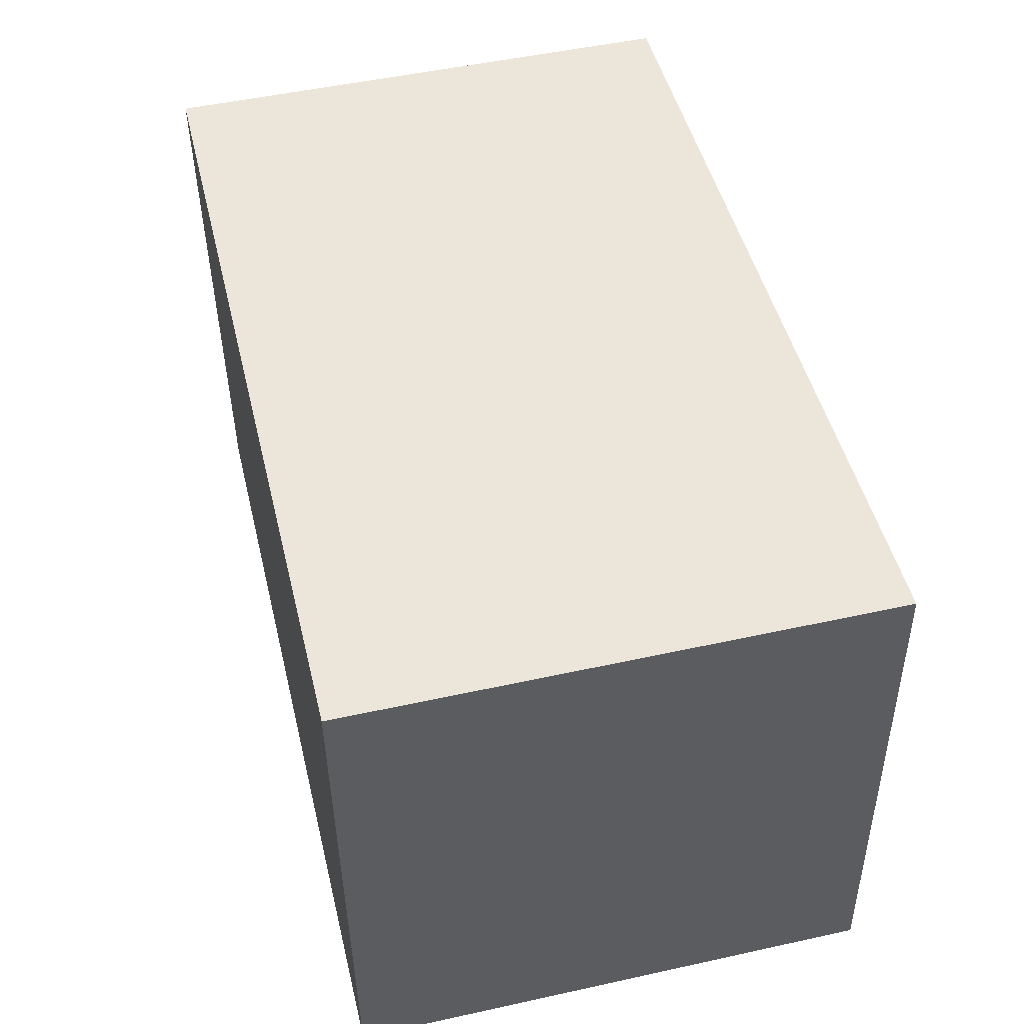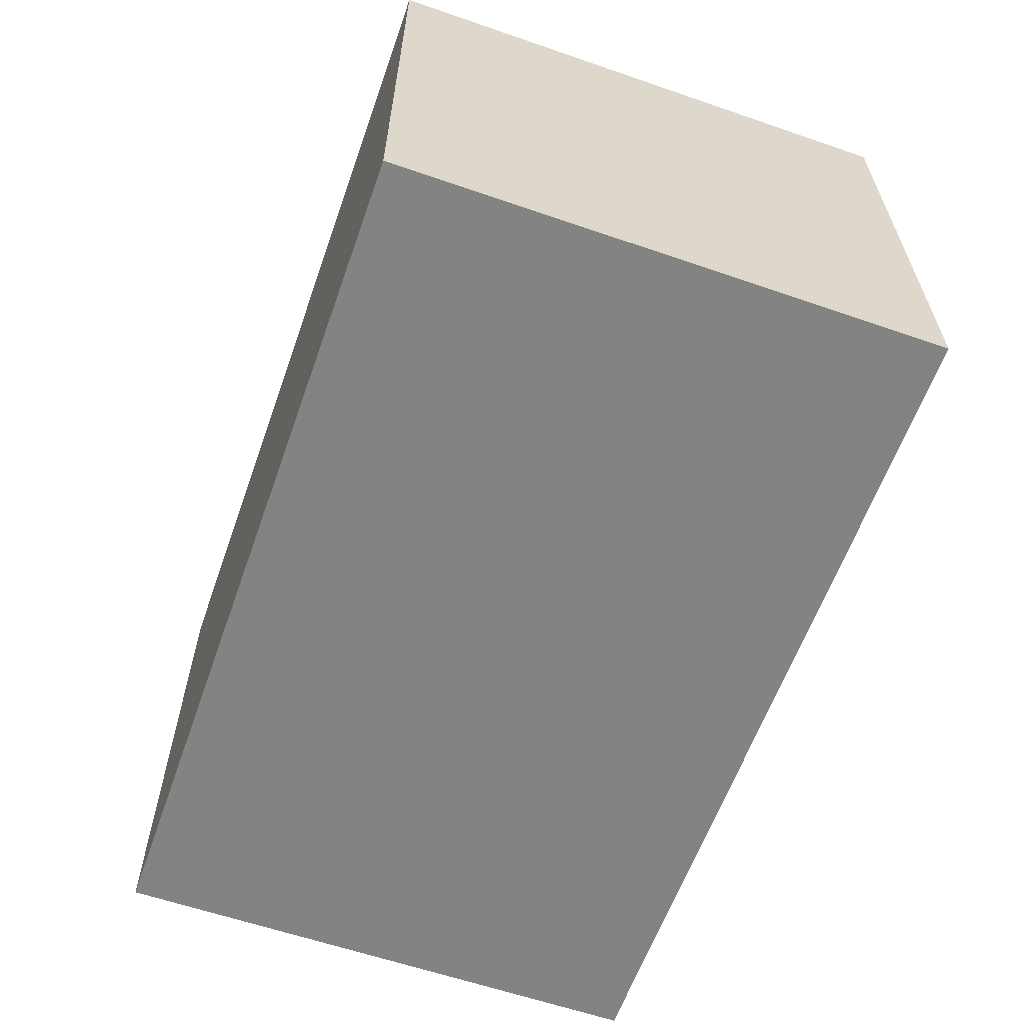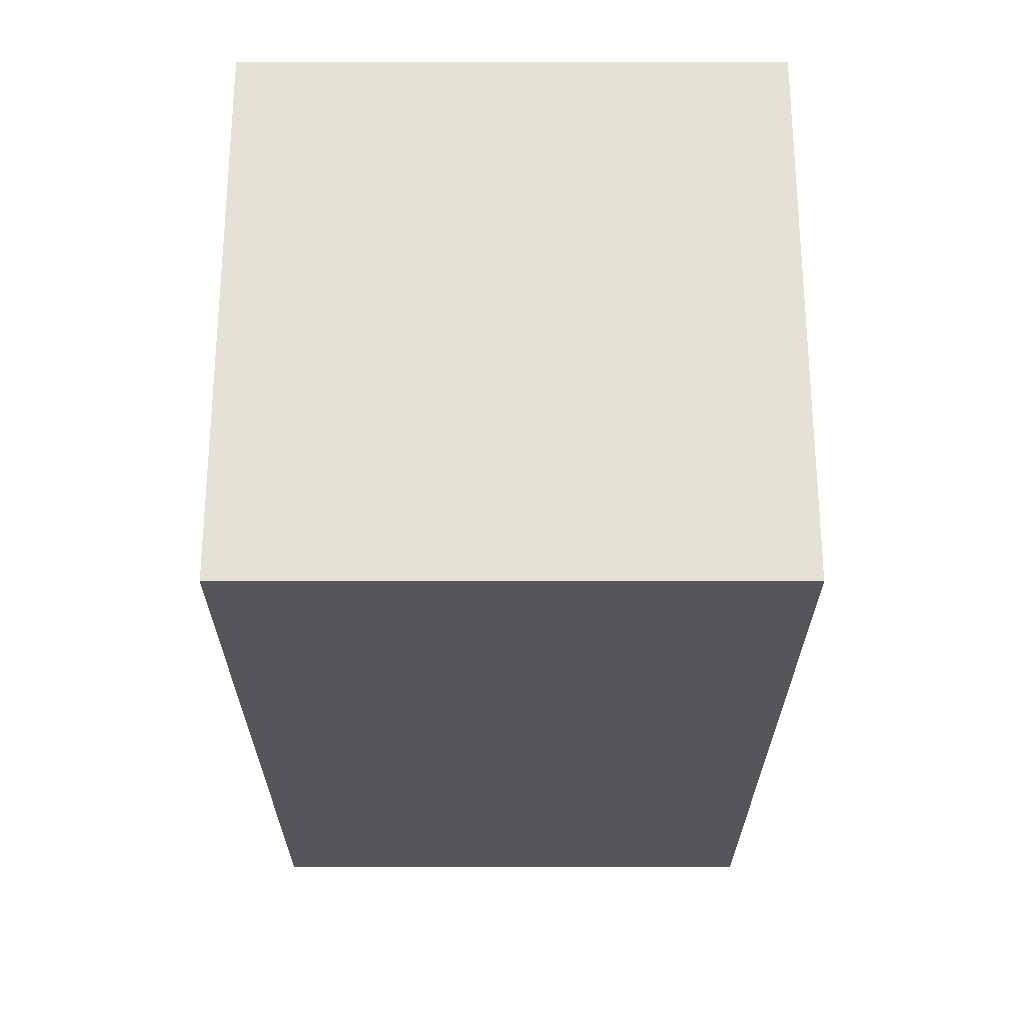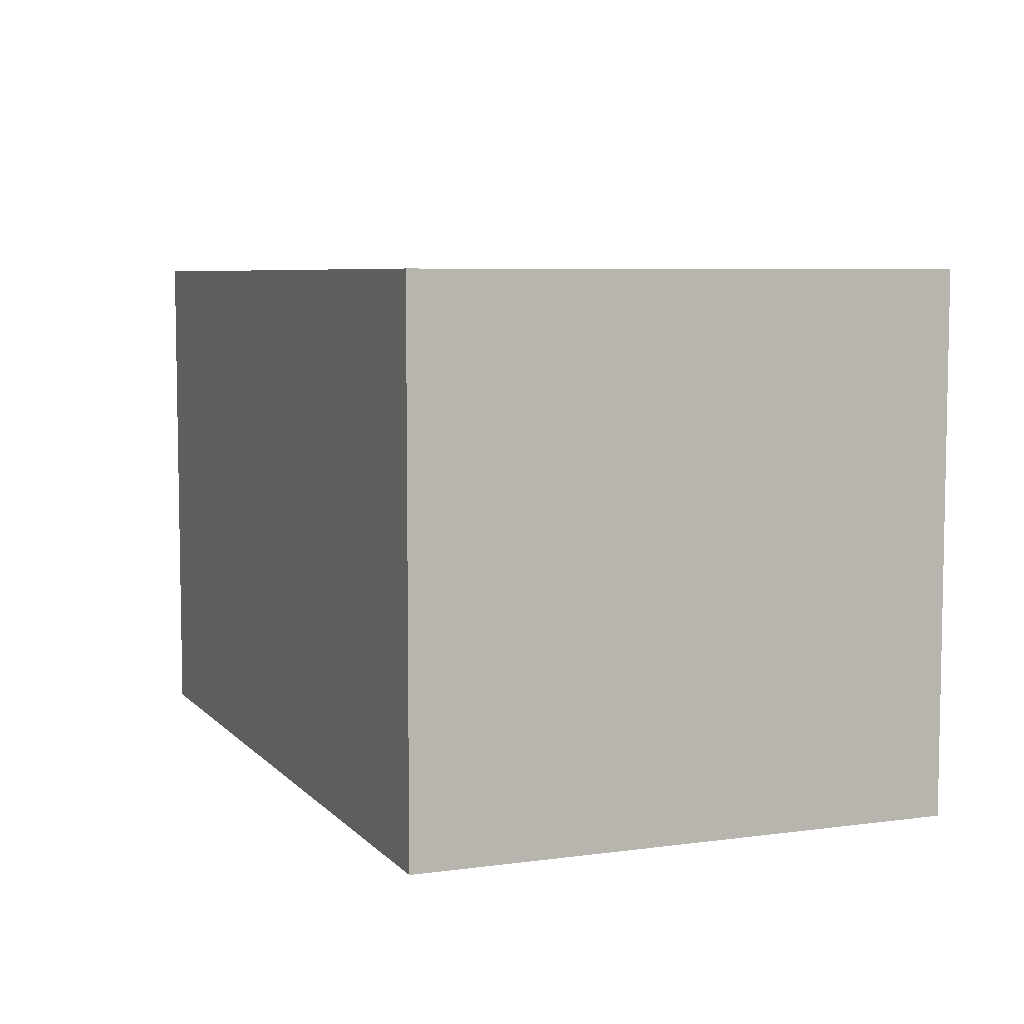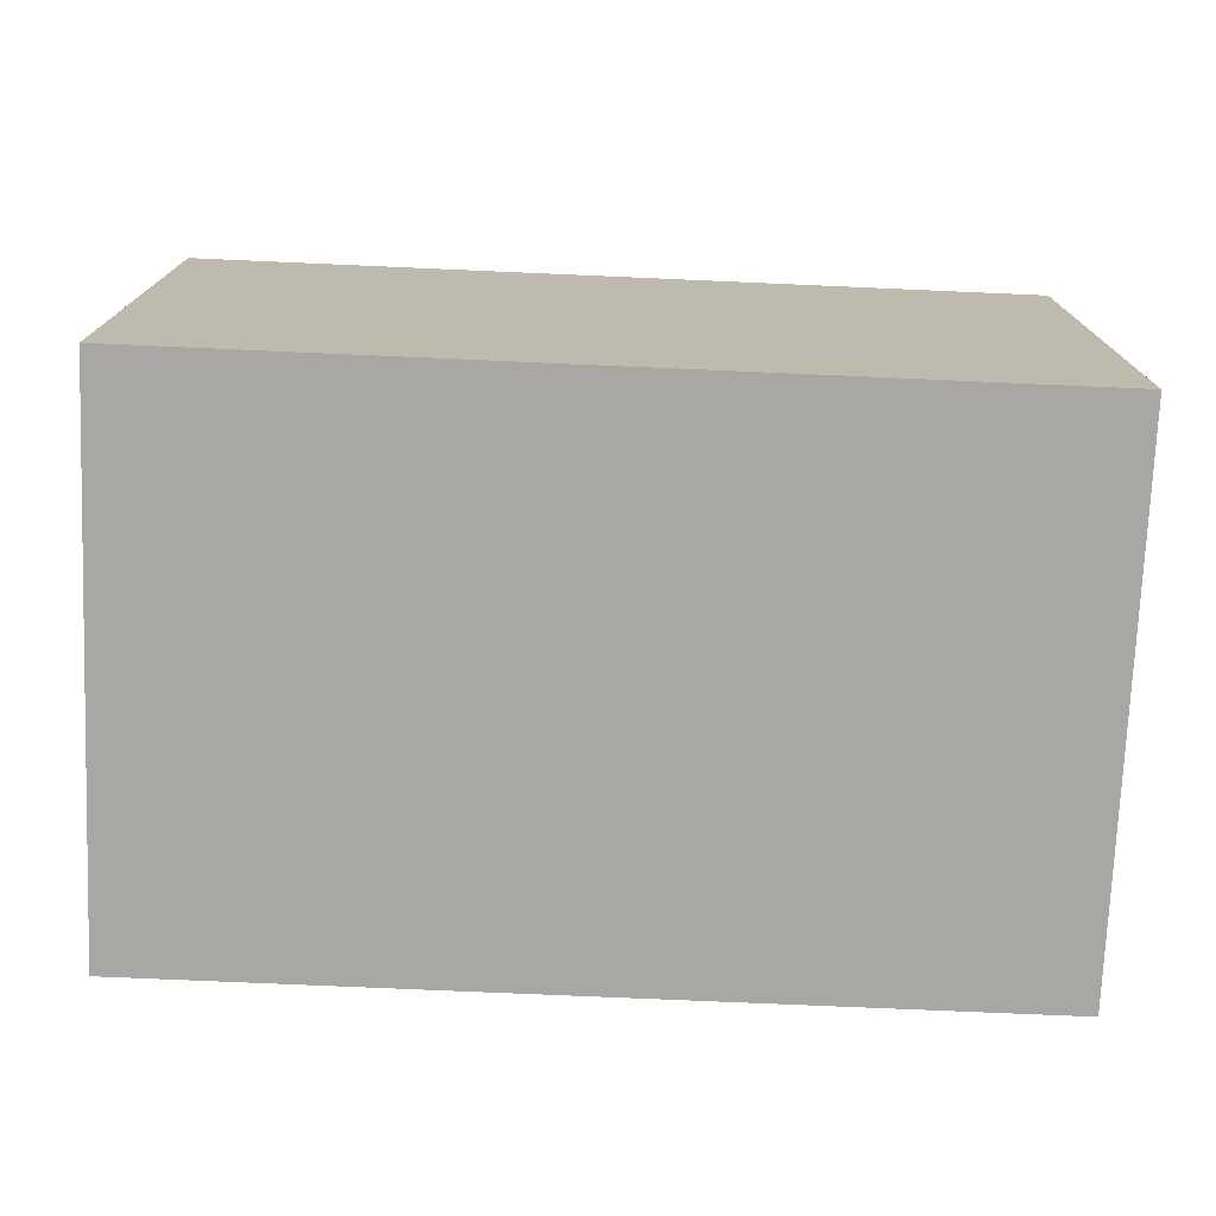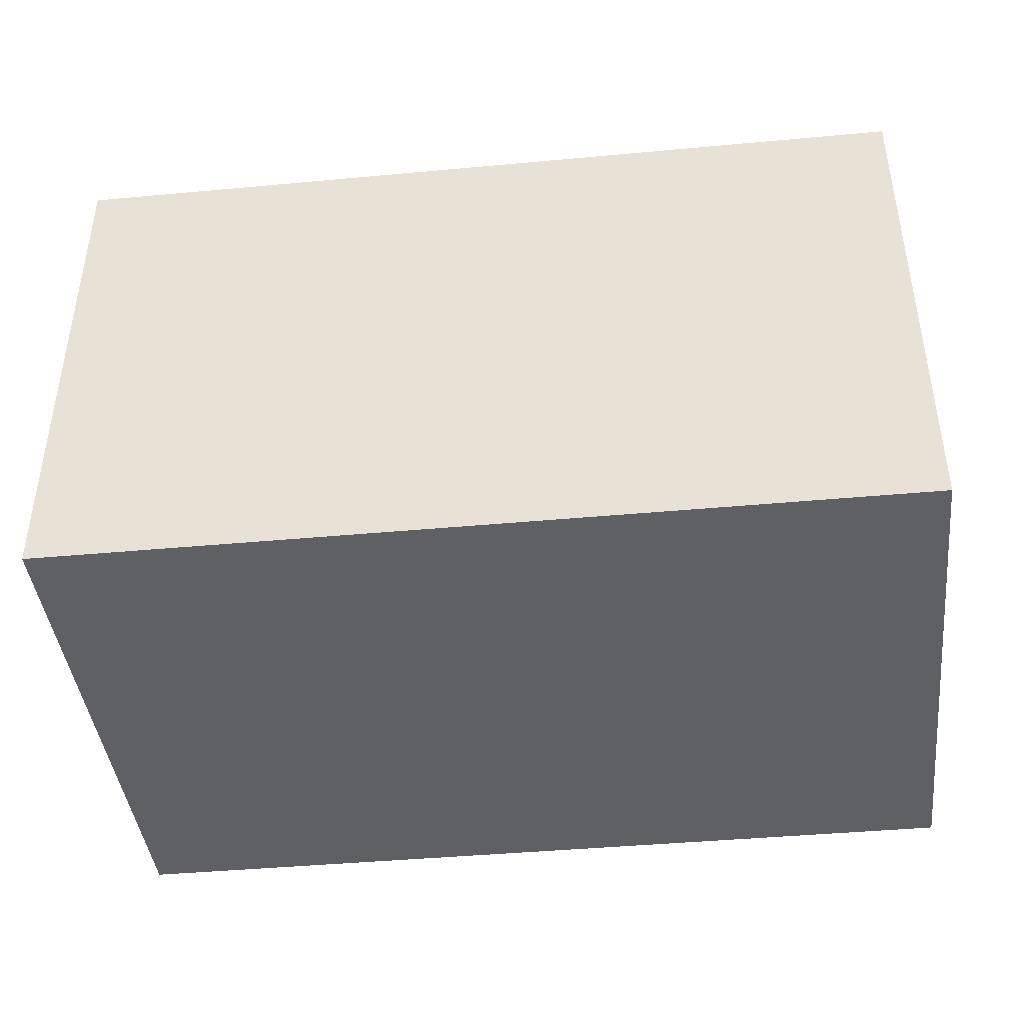
<metadata>
{"format":"obj","ext":"obj","renderer":"f3d","projection":"perspective","resolution":1024,"background":"white","views":[{"elev":50.7,"azim":76.5,"up":"+Z"},{"elev":-61.2,"azim":-112.3,"up":"+Y"},{"elev":-22.8,"azim":90.0,"up":"+Z"},{"elev":6.4,"azim":-114.9,"up":"+Y"},{"elev":-74.7,"azim":174.7,"up":"+Y"},{"elev":-42.5,"azim":3.5,"up":"+Y"}]}
</metadata>
<code>
v  4.339 2.662 0.212
v  0.142 2.662 -2.737
v  0 2.662 1.63e-16
v  4.481 2.662 -2.525
v  0.142 1.676e-16 -2.737
v  0 0 0
v  4.339 -1.298e-17 0.212
v  4.481 1.546e-16 -2.525
g defaultobject
f 1 2 3
f 2 1 4
f 5 3 2
f 3 5 6
f 6 1 3
f 1 6 7
f 7 4 1
f 4 7 8
f 8 2 4
f 2 8 5
f 5 7 6
f 7 5 8

</code>
